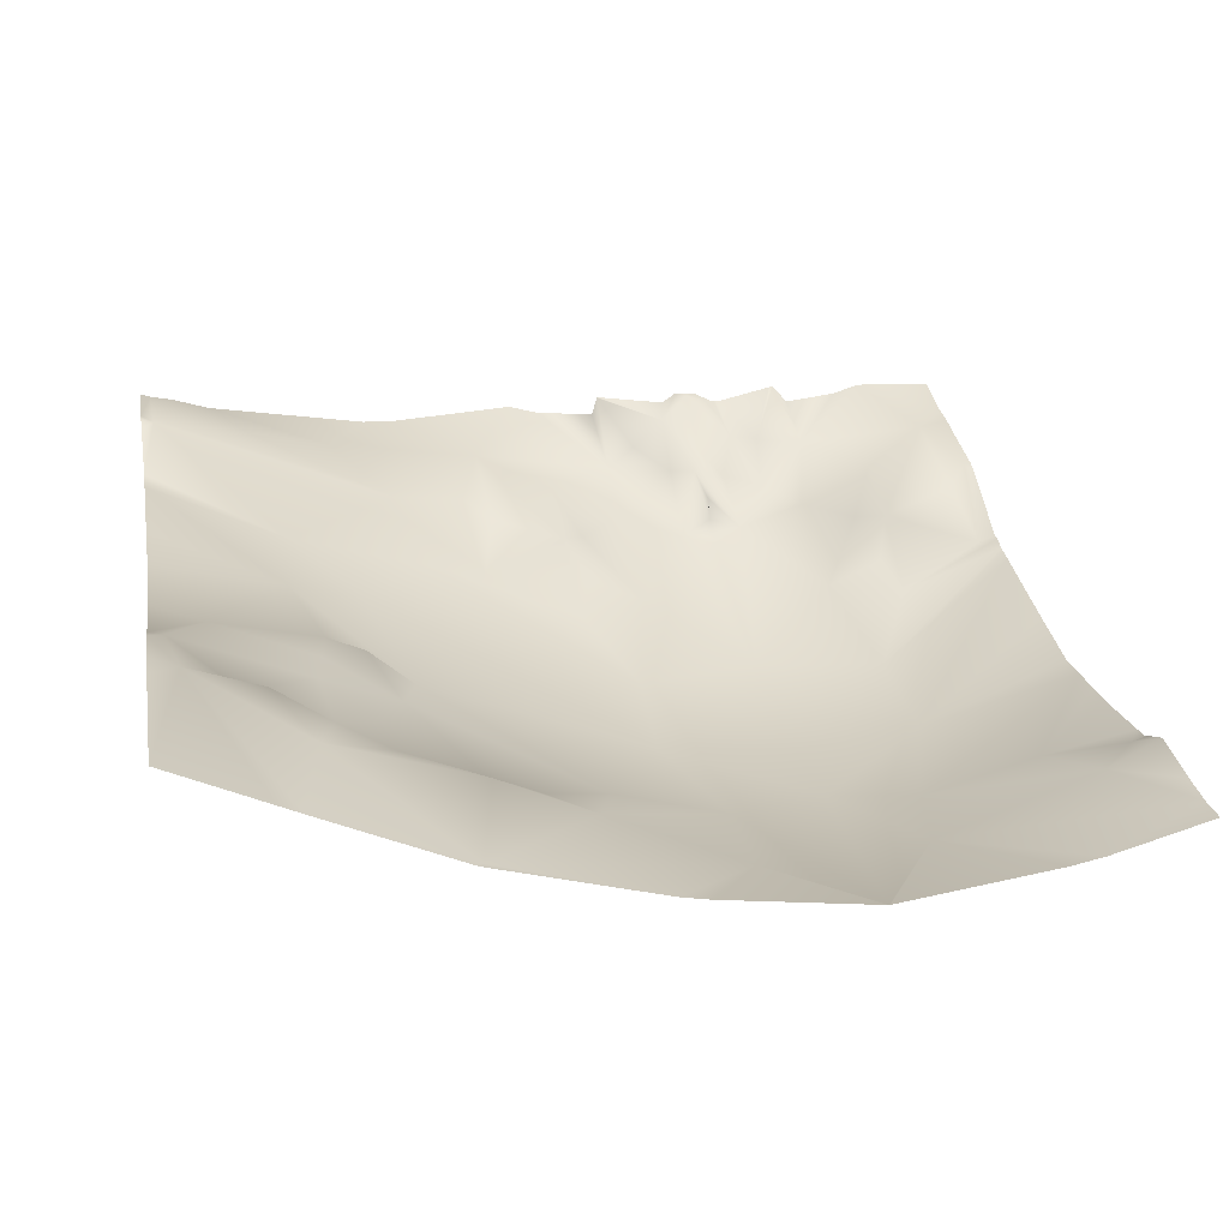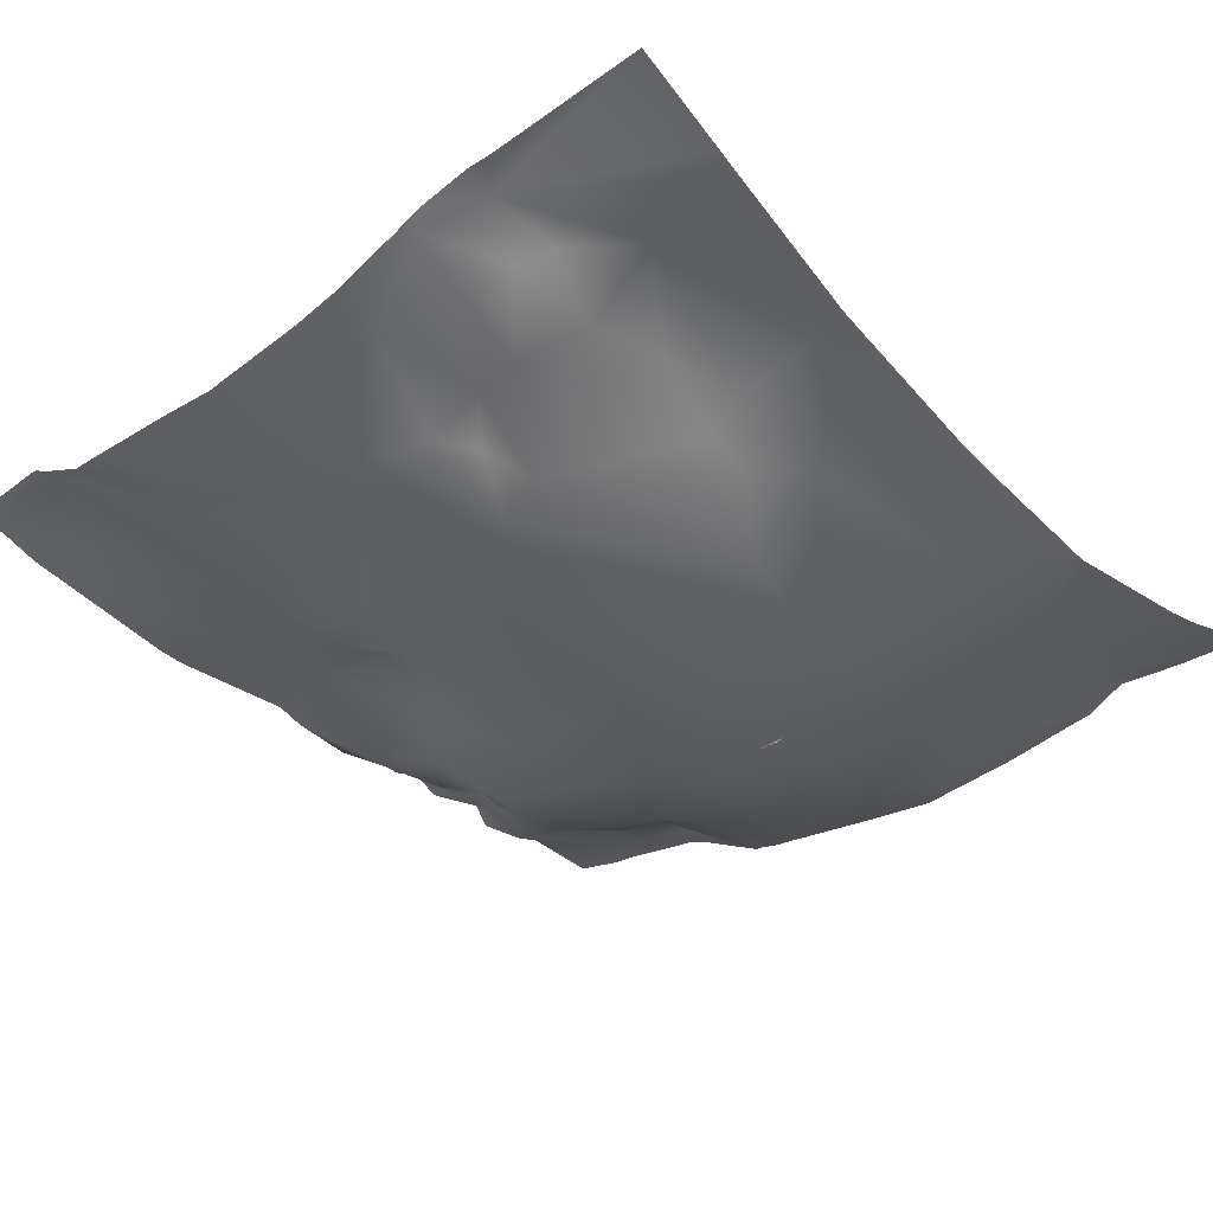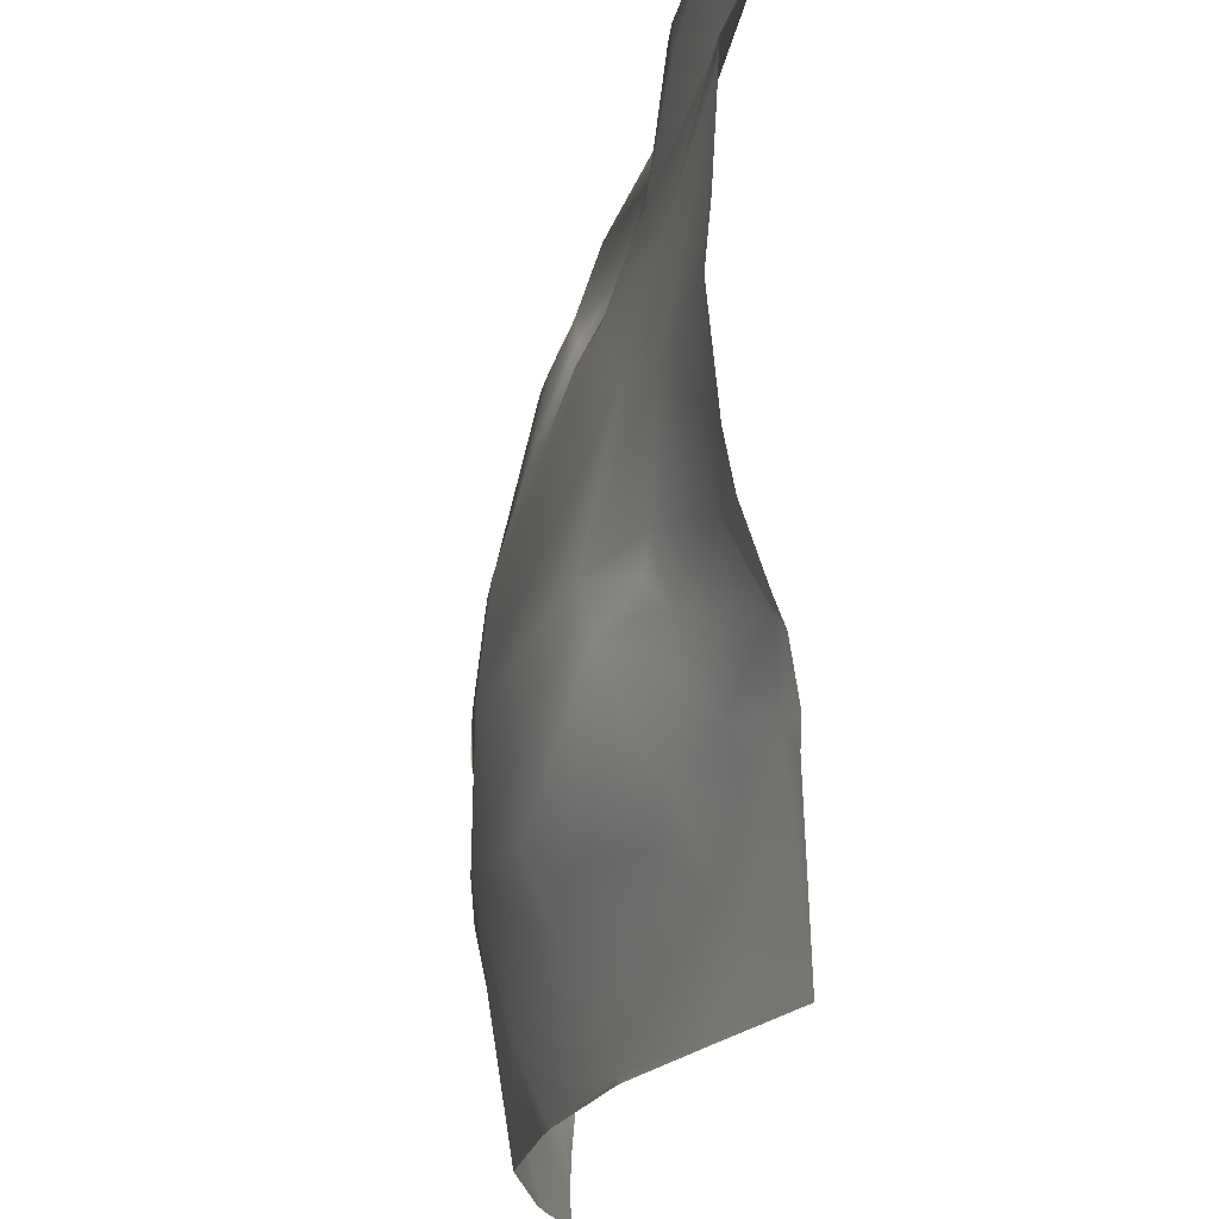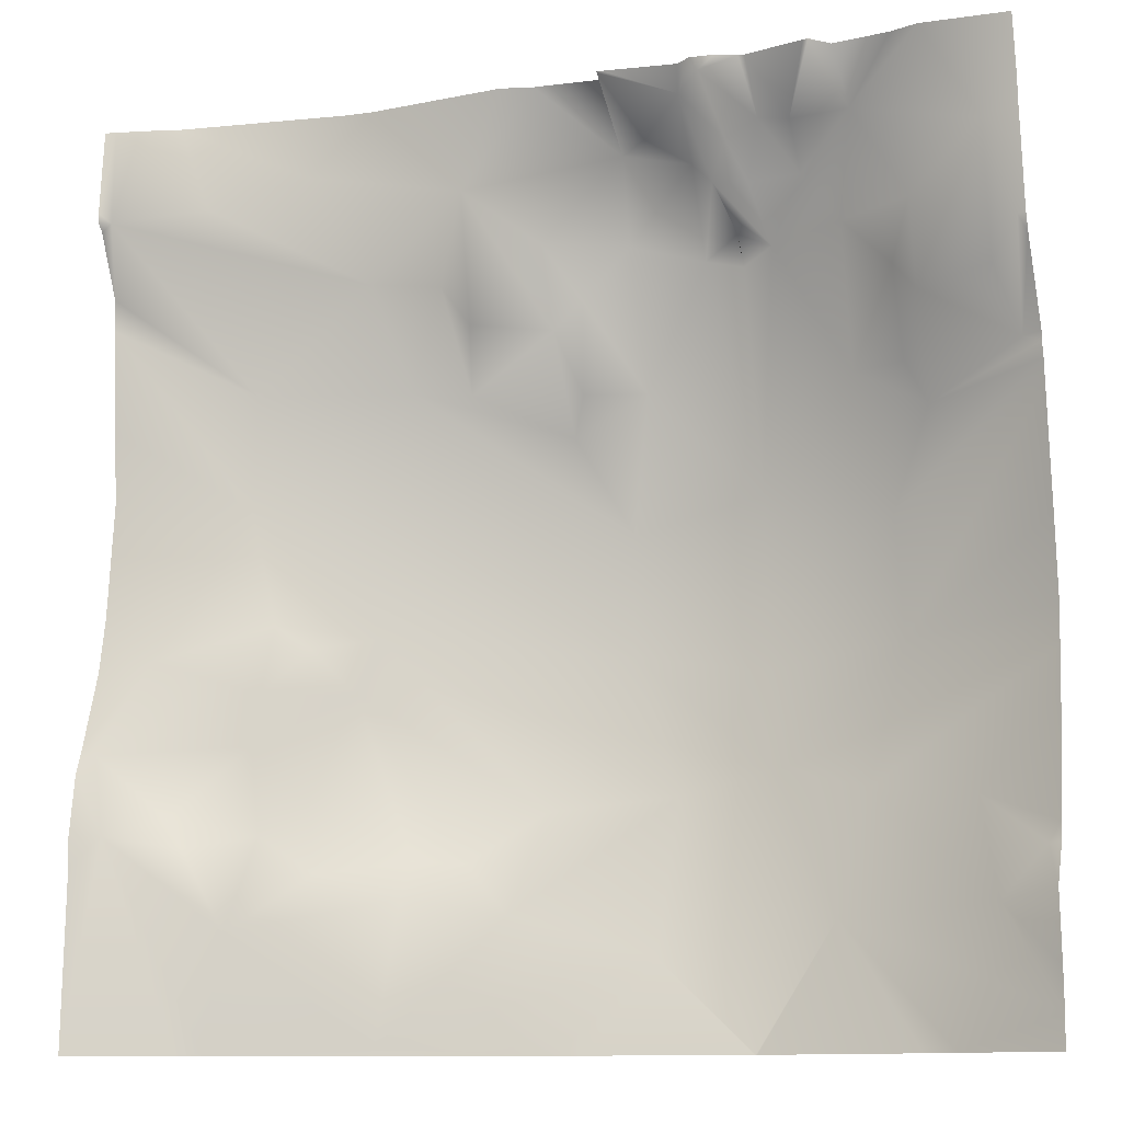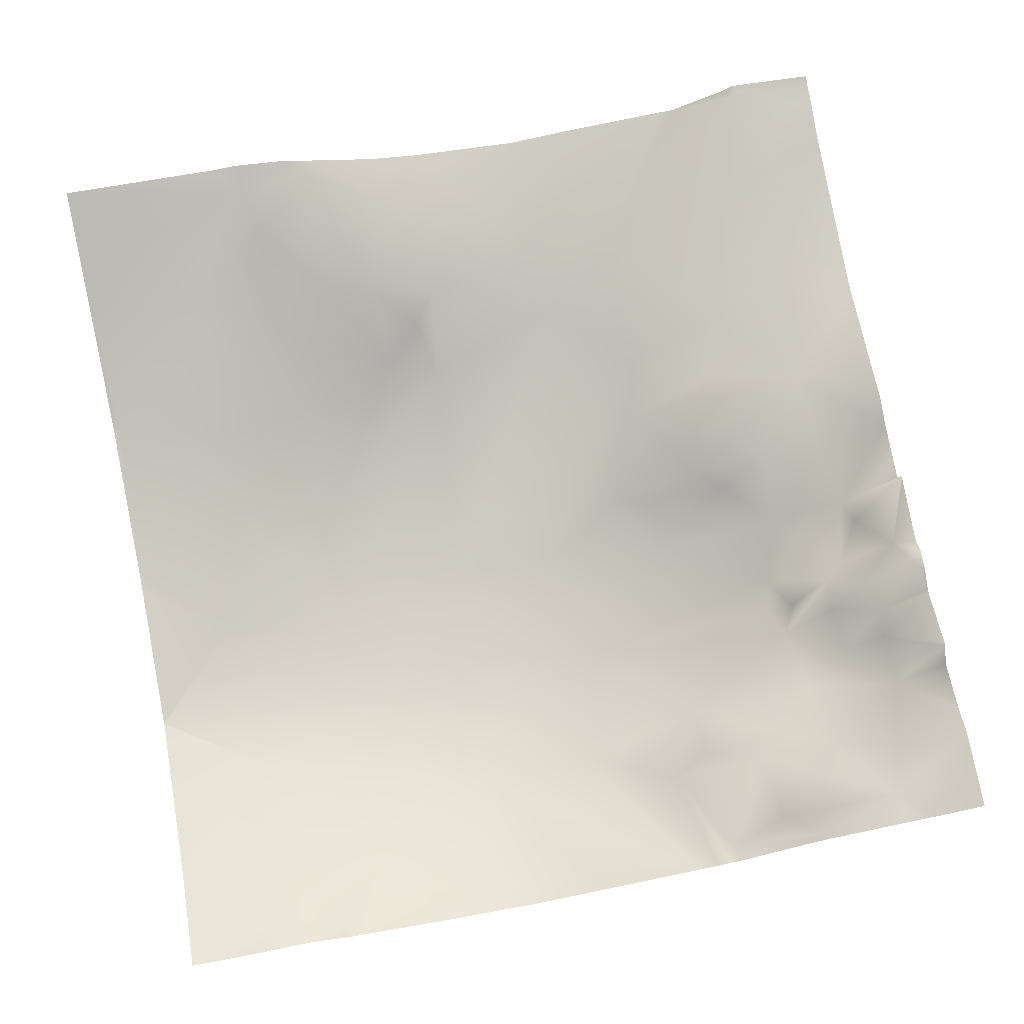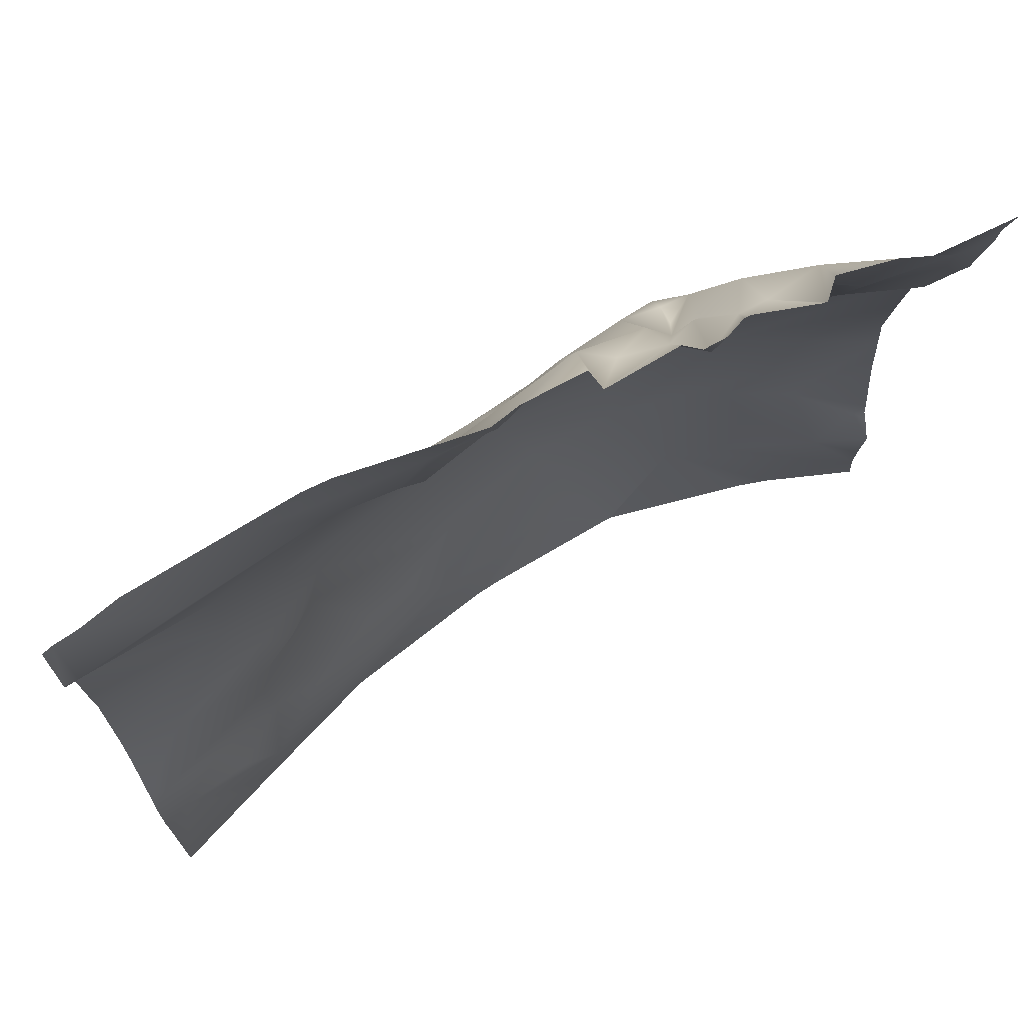
<metadata>
{"format":"obj","ext":"obj","renderer":"f3d","projection":"perspective","resolution":1024,"background":"white","views":[{"elev":25.6,"azim":169.9,"up":"+Y"},{"elev":-34.4,"azim":132.4,"up":"+Y"},{"elev":-21.3,"azim":88.0,"up":"+Z"},{"elev":-11.4,"azim":-157.2,"up":"+Z"},{"elev":72.6,"azim":-100.8,"up":"+Y"},{"elev":73.0,"azim":157.7,"up":"+Z"}]}
</metadata>
<code>
o lod_1_213_Cube.213
v -510.3 14.22 1141
v -504.4 9.284 1139
v -508.9 2.394 1122
v -495.9 5.684 1131
v -489.2 14.22 1144
v -504.1 0.7659 1127
v -489.6 1.369 1130
v -510.9 -2.073 1116
v -511 -6.59 1114
v -511 -3.938 1115
v -503.6 -8.488 1109
v -511 -8.877 1110
v -511 -10.3 1108
v -511 -22.68 1041
v -511.1 -22.25 1028
v -482.8 -21.68 1032
v -483.9 -19.14 1057
v -474.2 -11.09 1076
v -489.5 -12.2 1084
v -477.7 -6.748 1084
v -473.4 -1.3 1097
v -457.4 4.08 1098
v -454 -4.654 1086
v -451.8 6.122 1106
v -492.1 -21.96 1004
v -510 -13.84 953.2
v -489.7 -14.44 971.9
v -467.3 -13.28 1001
v -461.9 -5.449 980.2
v -436.8 1.814 954.6
v -392.4 15.72 1032
v -384.5 22.9 1012
v -410.1 7.354 1063
v -412.8 10.21 1014
v -397.6 16.72 999.4
v -387.2 24.05 995.8
v -402.9 19.78 993.2
v -414.6 9.998 996
v -414.1 9.456 1025
v -415.8 6.769 1039
v -423.5 5.719 1034
v -433.6 -4.559 1037
v -425.2 1.996 1068
v -452.7 -5.916 990.5
v -442.3 2.235 983.5
v -442.8 -2.545 991.1
v -410.7 16.31 976.8
v -406.3 15.68 953.6
v -425.6 6.815 988.5
v -429.8 -2.104 1025
v -423.3 5.588 1003
v -442.3 -1.047 1087
v -457.3 8.781 1125
v -436.3 6.913 1108
v -411.3 7.879 1087
v -384 22.93 1123
v -404.5 18.57 1125
v -423.7 11.35 1132
v -473 4.266 1113
v -489 -4.116 1113
v -478.8 -3.786 1103
v -512.2 3.687 1130
v -519.8 6.518 1132
v -515.8 0.8968 1121
v -526.1 5.684 1131
v -532.8 14.22 1144
v -525.4 -2.821 1123
v -517.7 -7.918 1111
v -511 -20.26 1063
v -511 -22.9 1031
v -539.1 -21.69 1032
v -512.6 -22.47 1009
v -538.1 -19.14 1057
v -547.8 -11.09 1076
v -532.5 -12.2 1084
v -544.3 -6.748 1084
v -548.6 -1.3 1097
v -564.6 4.08 1098
v -568 -4.654 1086
v -570.2 6.122 1106
v -525.8 -16.75 978.8
v -531.2 -21.81 1004
v -554.7 -13.28 1001
v -560.1 -5.449 980.2
v -569.3 -5.916 990.5
v -564.7 8.781 1125
v -537.5 3.494 1133
v -549 4.266 1113
v -533 -4.116 1113
v -543.2 -3.786 1103
v -405.2 16.15 953.1
v -401.9 17.72 953.1
v -406.2 15.71 953.1
v -406.6 15.51 953.1
v -435.3 2.414 953.1
v -436.6 1.968 953.1
v -509.9 -13.8 953.1
v -509.7 -13.78 953.1
v -510 -13.79 953.1
v -510 -13.8 953.1
v -510 -13.79 953.1
v -510.2 -13.78 953.1
v -510.1 -13.8 953.1
v -381.2 14.69 1081
v -381.2 15.99 1102
v -381.2 16.22 1109
v -381.2 22.16 1122
v -381.2 13.37 1066
v -381.2 15.65 1041
v -381.2 17.71 1030
v -381.2 22.63 1014
v -381.2 24.83 1008
v -381.2 26.6 995.8
v -381.2 26.29 989.7
v -381.2 27.36 953.2
v -381.2 27.36 953.1
v -471.3 -7.914 953.1
v -477.2 -9.089 953.1
v -571.9 -10.31 1035
v -571.9 -9.546 1027
v -543.9 -9.258 953.1
v -550.9 -7.861 953.1
v -571.9 -2.045 968.2
v -571.9 -2.357 960
v -571.9 -1.887 953.1
v -571.9 6.207 1107
v -571.9 4.861 1103
v -571.9 -3.453 1086
v -571.9 -3.502 1084
v -571.9 -4.434 1081
v -571.9 -5.012 1076
v -571.9 -8.252 1052
v -571.9 -8.843 1019
v -571.9 -8.162 1012
v -571.9 -5.482 994.5
v -571.9 -5.033 990.7
v -571.9 -0.8329 982.2
v -571.9 -3.883 988.8
v -381.2 23.71 1126
v -381.2 22.22 1144
v -383.4 21.45 1144
v -396.9 17.75 1144
v -432.6 11.85 1144
v -388.5 20.41 1144
v -381.2 23.57 1124
v -438.6 11.49 1144
v -467.9 13.33 1144
v -474.4 11.4 1144
v -488 9.954 1144
v -489.2 14.25 1144
v -490.1 14.21 1144
v -505.3 11.91 1144
v -508.6 14.15 1144
v -513.5 13.56 1144
v -517.7 11.41 1144
v -531.8 14.13 1144
v -532.8 14.22 1144
v -519 11.31 1144
v -536.2 10.11 1144
v -548.2 11.46 1144
v -554.1 13.33 1144
v -571.9 12.21 1144
v -571.9 9.819 1132
v -571.9 9.329 1126
v -571.9 8.143 1119
f 1 2 62
f 2 3 62
f 5 4 2
f 2 151 5
f 6 3 2
f 5 7 4
f 4 6 2
f 4 7 6
f 6 11 3
f 3 9 8
f 8 10 9
f 3 11 9
f 9 13 12
f 9 11 13
f 11 69 13
f 19 69 11
f 19 11 60
f 69 17 14
f 14 15 70
f 17 16 14
f 16 15 14
f 16 72 15
f 19 17 69
f 18 17 19
f 20 18 19
f 61 20 19
f 21 20 61
f 21 18 20
f 23 18 21
f 22 23 21
f 24 23 22
f 23 52 18
f 52 17 18
f 52 16 17
f 25 72 16
f 25 26 72
f 25 27 26
f 25 29 27
f 28 29 25
f 30 27 29
f 26 97 99
f 27 98 26
f 31 111 32
f 109 31 33
f 32 35 34
f 32 36 35
f 36 37 35
f 35 37 38
f 35 38 34
f 37 47 38
f 36 47 37
f 32 34 39
f 31 32 39
f 31 39 40
f 33 31 40
f 40 39 41
f 39 50 41
f 40 42 33
f 41 50 42
f 40 41 42
f 33 42 43
f 42 16 43
f 42 25 16
f 42 28 25
f 50 28 42
f 50 44 28
f 46 44 50
f 44 29 28
f 44 45 29
f 46 45 44
f 45 30 29
f 30 117 27
f 30 95 96
f 47 30 45
f 49 47 45
f 47 48 30
f 36 48 47
f 38 47 49
f 49 45 46
f 51 49 46
f 51 46 50
f 51 38 49
f 34 38 51
f 34 51 50
f 39 34 50
f 43 16 52
f 55 43 52
f 33 43 55
f 52 23 24
f 54 52 24
f 53 24 22
f 53 54 24
f 53 22 21
f 53 21 59
f 58 54 53
f 55 52 54
f 54 56 55
f 54 57 56
f 57 54 58
f 142 57 58
f 56 144 141
f 53 59 7
f 59 60 7
f 59 61 60
f 59 21 61
f 61 19 60
f 7 60 6
f 6 60 11
f 115 116 92
f 48 95 30
f 48 93 94
f 63 1 62
f 62 3 64
f 158 63 65
f 156 65 66
f 63 62 64
f 66 65 87
f 87 65 67
f 65 63 67
f 63 64 67
f 68 64 3
f 3 8 68
f 67 64 68
f 68 8 9
f 9 13 68
f 68 13 69
f 75 68 69
f 75 89 68
f 69 14 73
f 73 14 71
f 71 14 15
f 71 15 72
f 75 69 73
f 74 75 73
f 76 75 74
f 90 75 76
f 77 90 76
f 77 76 74
f 79 77 74
f 78 77 79
f 80 78 79
f 79 129 128
f 81 72 26
f 71 72 82
f 82 72 81
f 82 81 84
f 83 82 84
f 26 101 103
f 81 102 121
f 85 83 84
f 85 137 138
f 122 124 81
f 86 78 80
f 80 165 86
f 86 77 78
f 86 88 77
f 86 87 88
f 87 67 89
f 88 87 89
f 88 89 90
f 88 90 77
f 90 89 75
f 67 68 89
f 98 97 26
f 112 36 32
f 117 118 27
f 120 71 82
f 130 74 73
f 163 161 86
f 114 115 36
f 143 142 58
f 103 102 26
f 99 100 26
f 164 163 86
f 151 150 5
f 135 83 85
f 146 58 53
f 120 83 133
f 124 84 81
f 149 148 7
f 123 137 84
f 145 107 56
f 157 156 66
f 104 108 33
f 127 79 128
f 141 139 56
f 132 131 71
f 106 56 107
f 134 133 83
f 154 153 1
f 92 91 48
f 138 136 85
f 121 122 81
f 100 101 26
f 108 109 33
f 127 126 80
f 160 159 87
f 119 132 71
f 153 2 1
f 159 66 87
f 155 1 63
f 91 93 48
f 111 112 32
f 149 5 150
f 113 114 36
f 136 135 85
f 139 145 56
f 165 164 86
f 161 87 86
f 105 55 106
f 148 53 7
f 105 104 33
f 147 146 53
f 131 73 71
f 2 152 151
f 27 118 98
f 31 110 111
f 109 110 31
f 30 96 117
f 142 144 57
f 56 57 144
f 48 36 92
f 36 115 92
f 48 94 95
f 158 155 63
f 156 158 65
f 79 74 129
f 81 26 102
f 85 84 137
f 122 125 124
f 80 126 165
f 112 113 36
f 120 119 71
f 130 129 74
f 163 162 161
f 135 134 83
f 146 143 58
f 120 82 83
f 124 123 84
f 127 80 79
f 141 140 139
f 106 55 56
f 153 152 2
f 159 157 66
f 155 154 1
f 149 7 5
f 161 160 87
f 105 33 55
f 148 147 53
f 131 130 73

</code>
